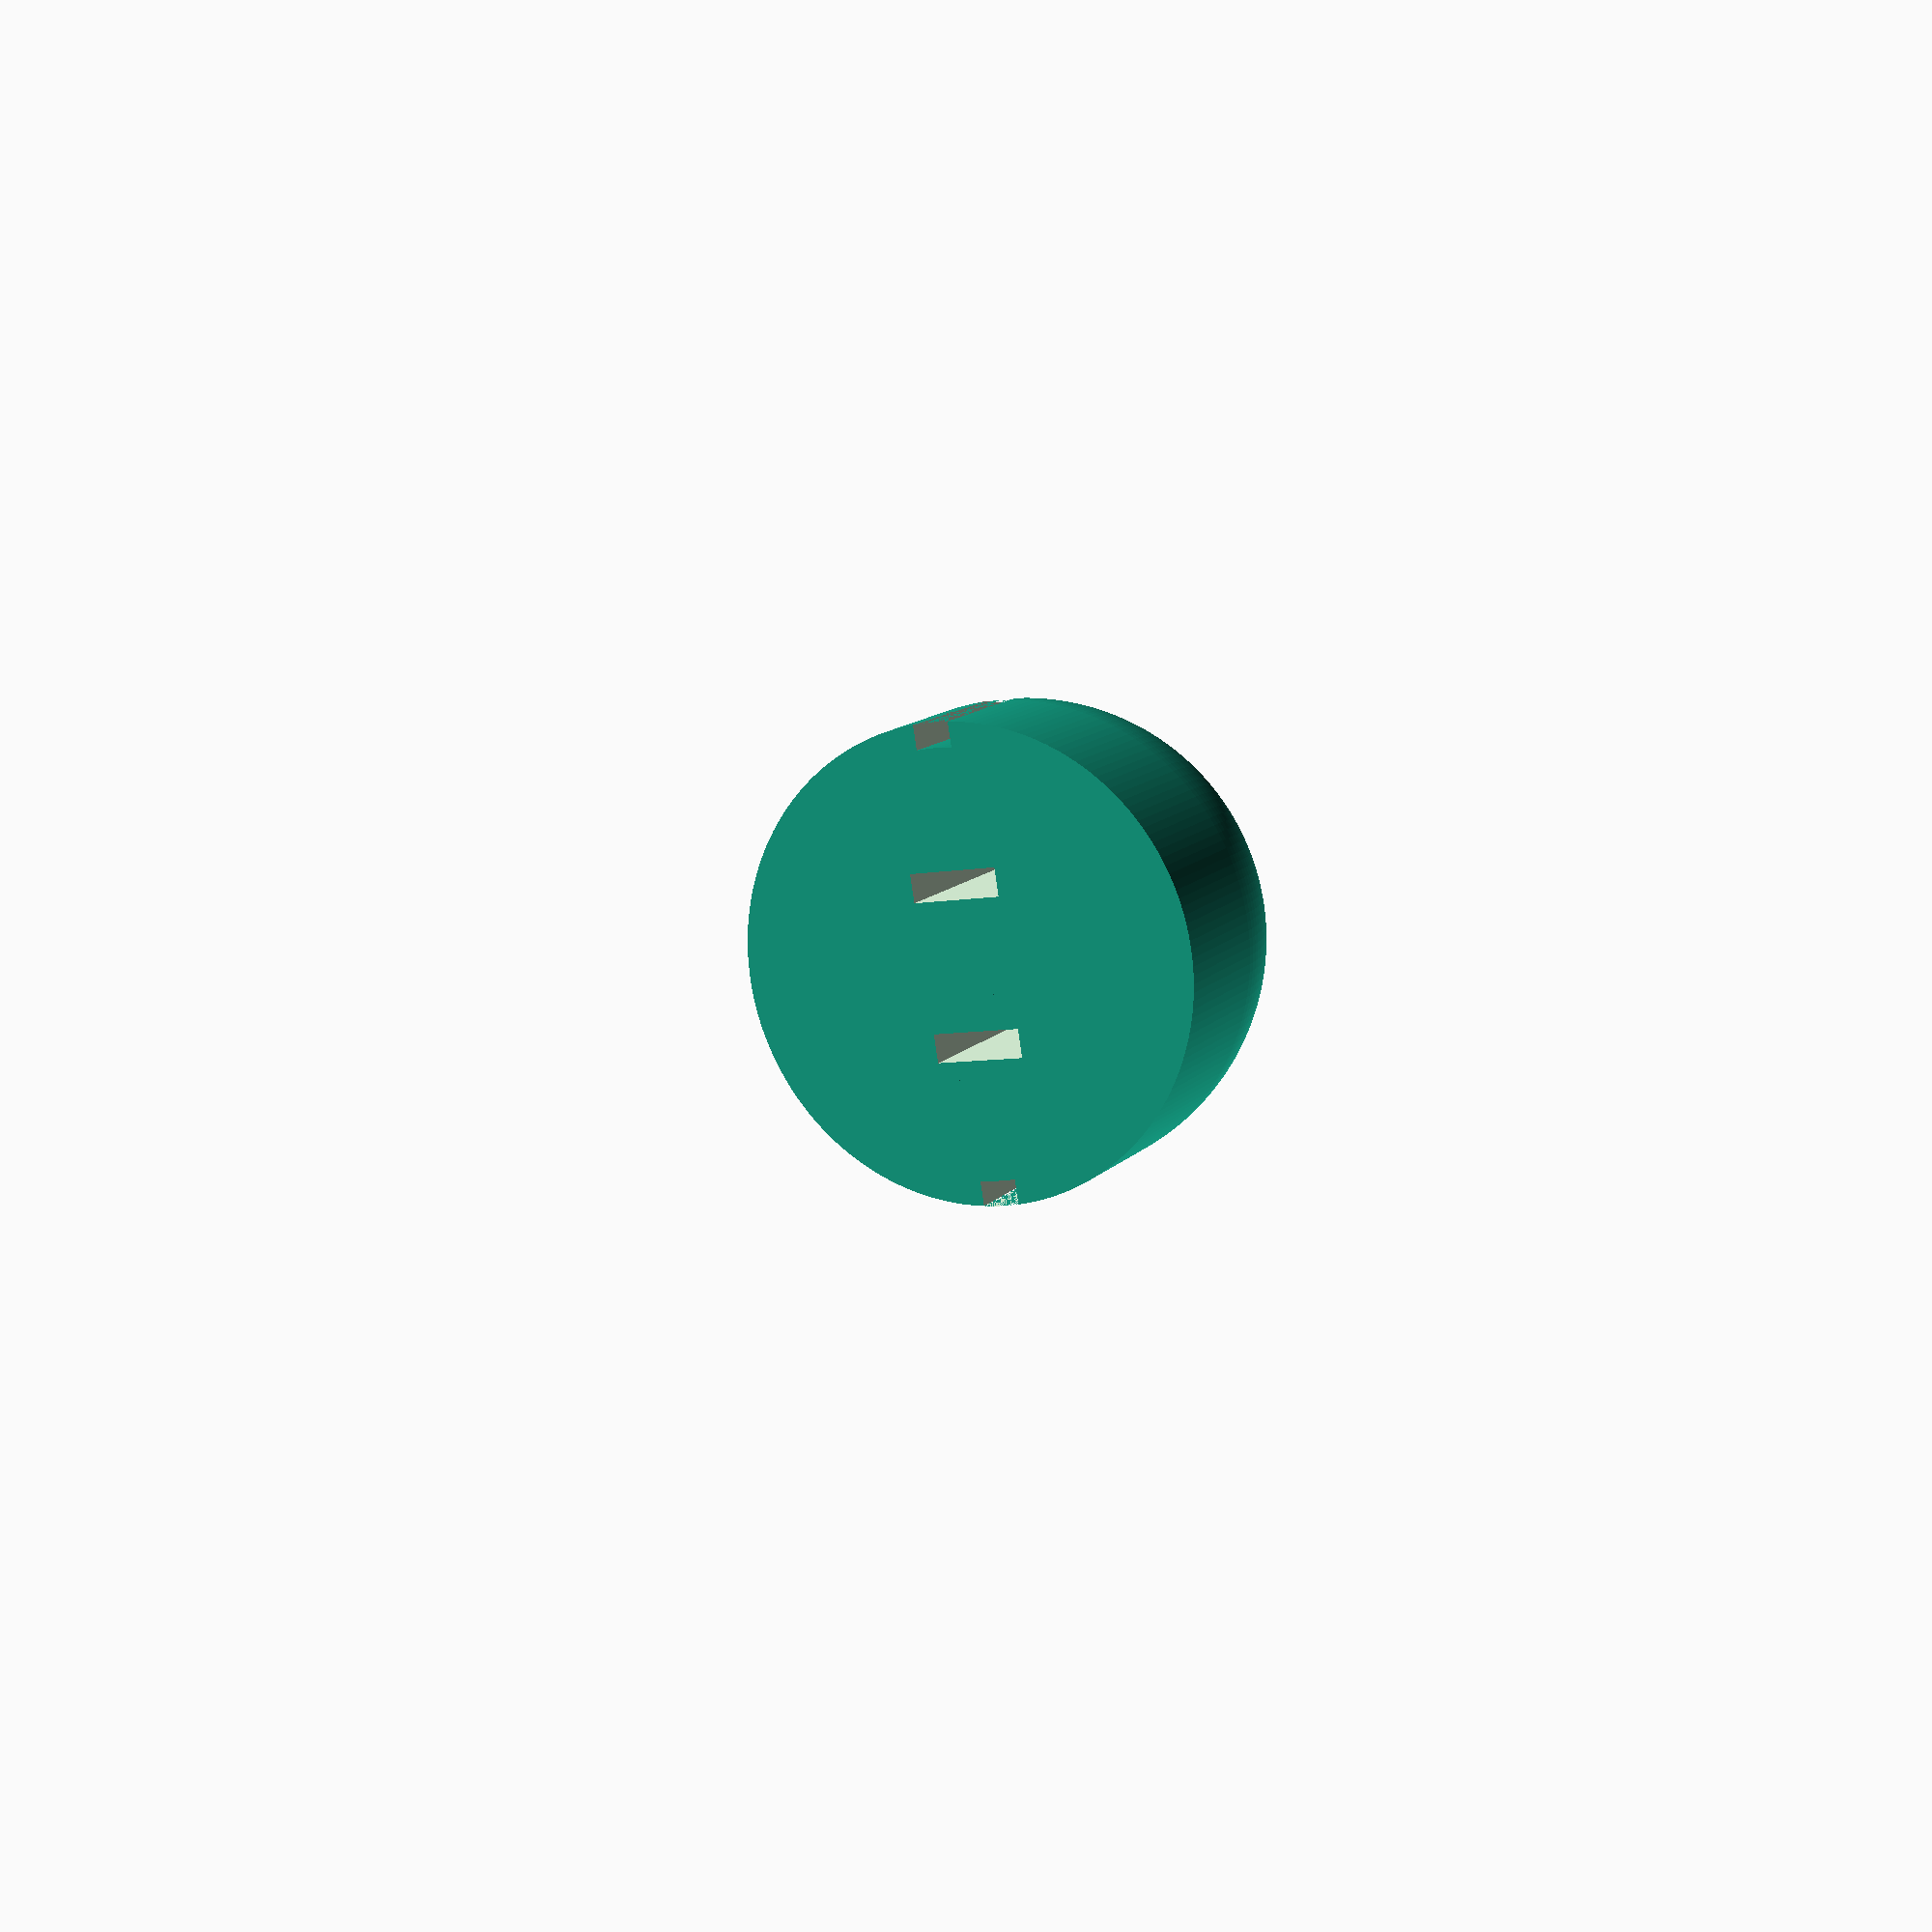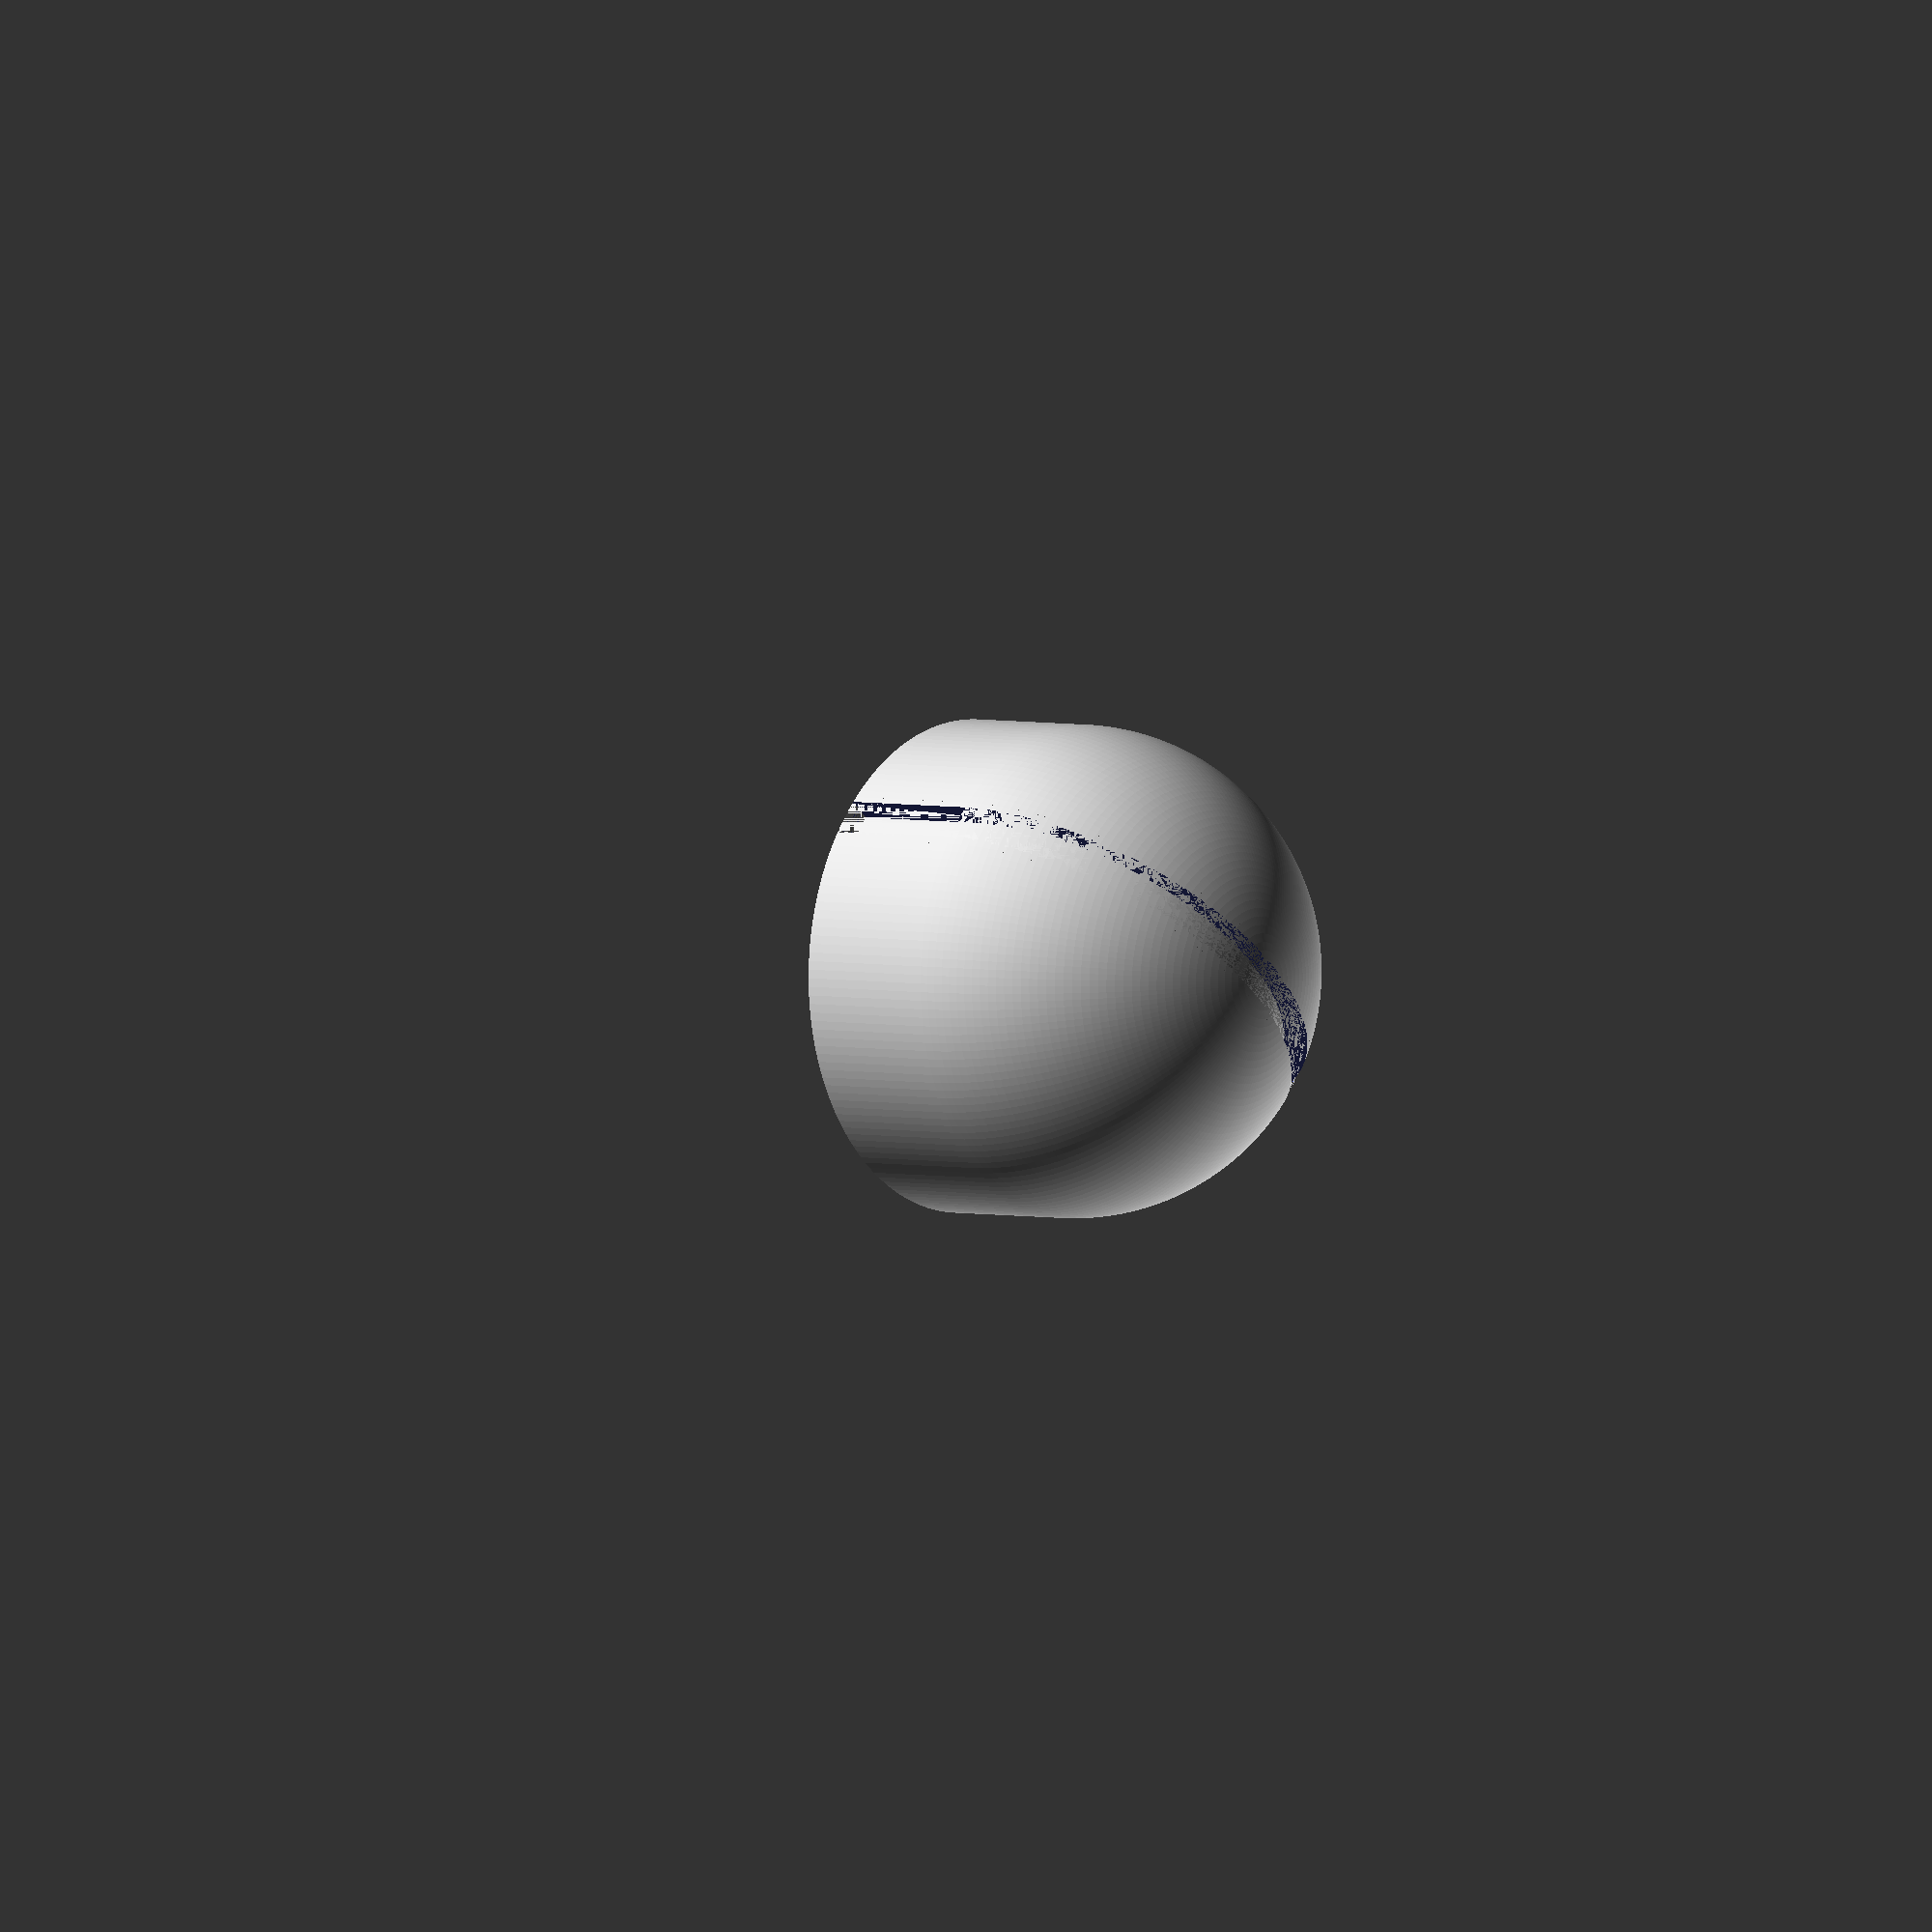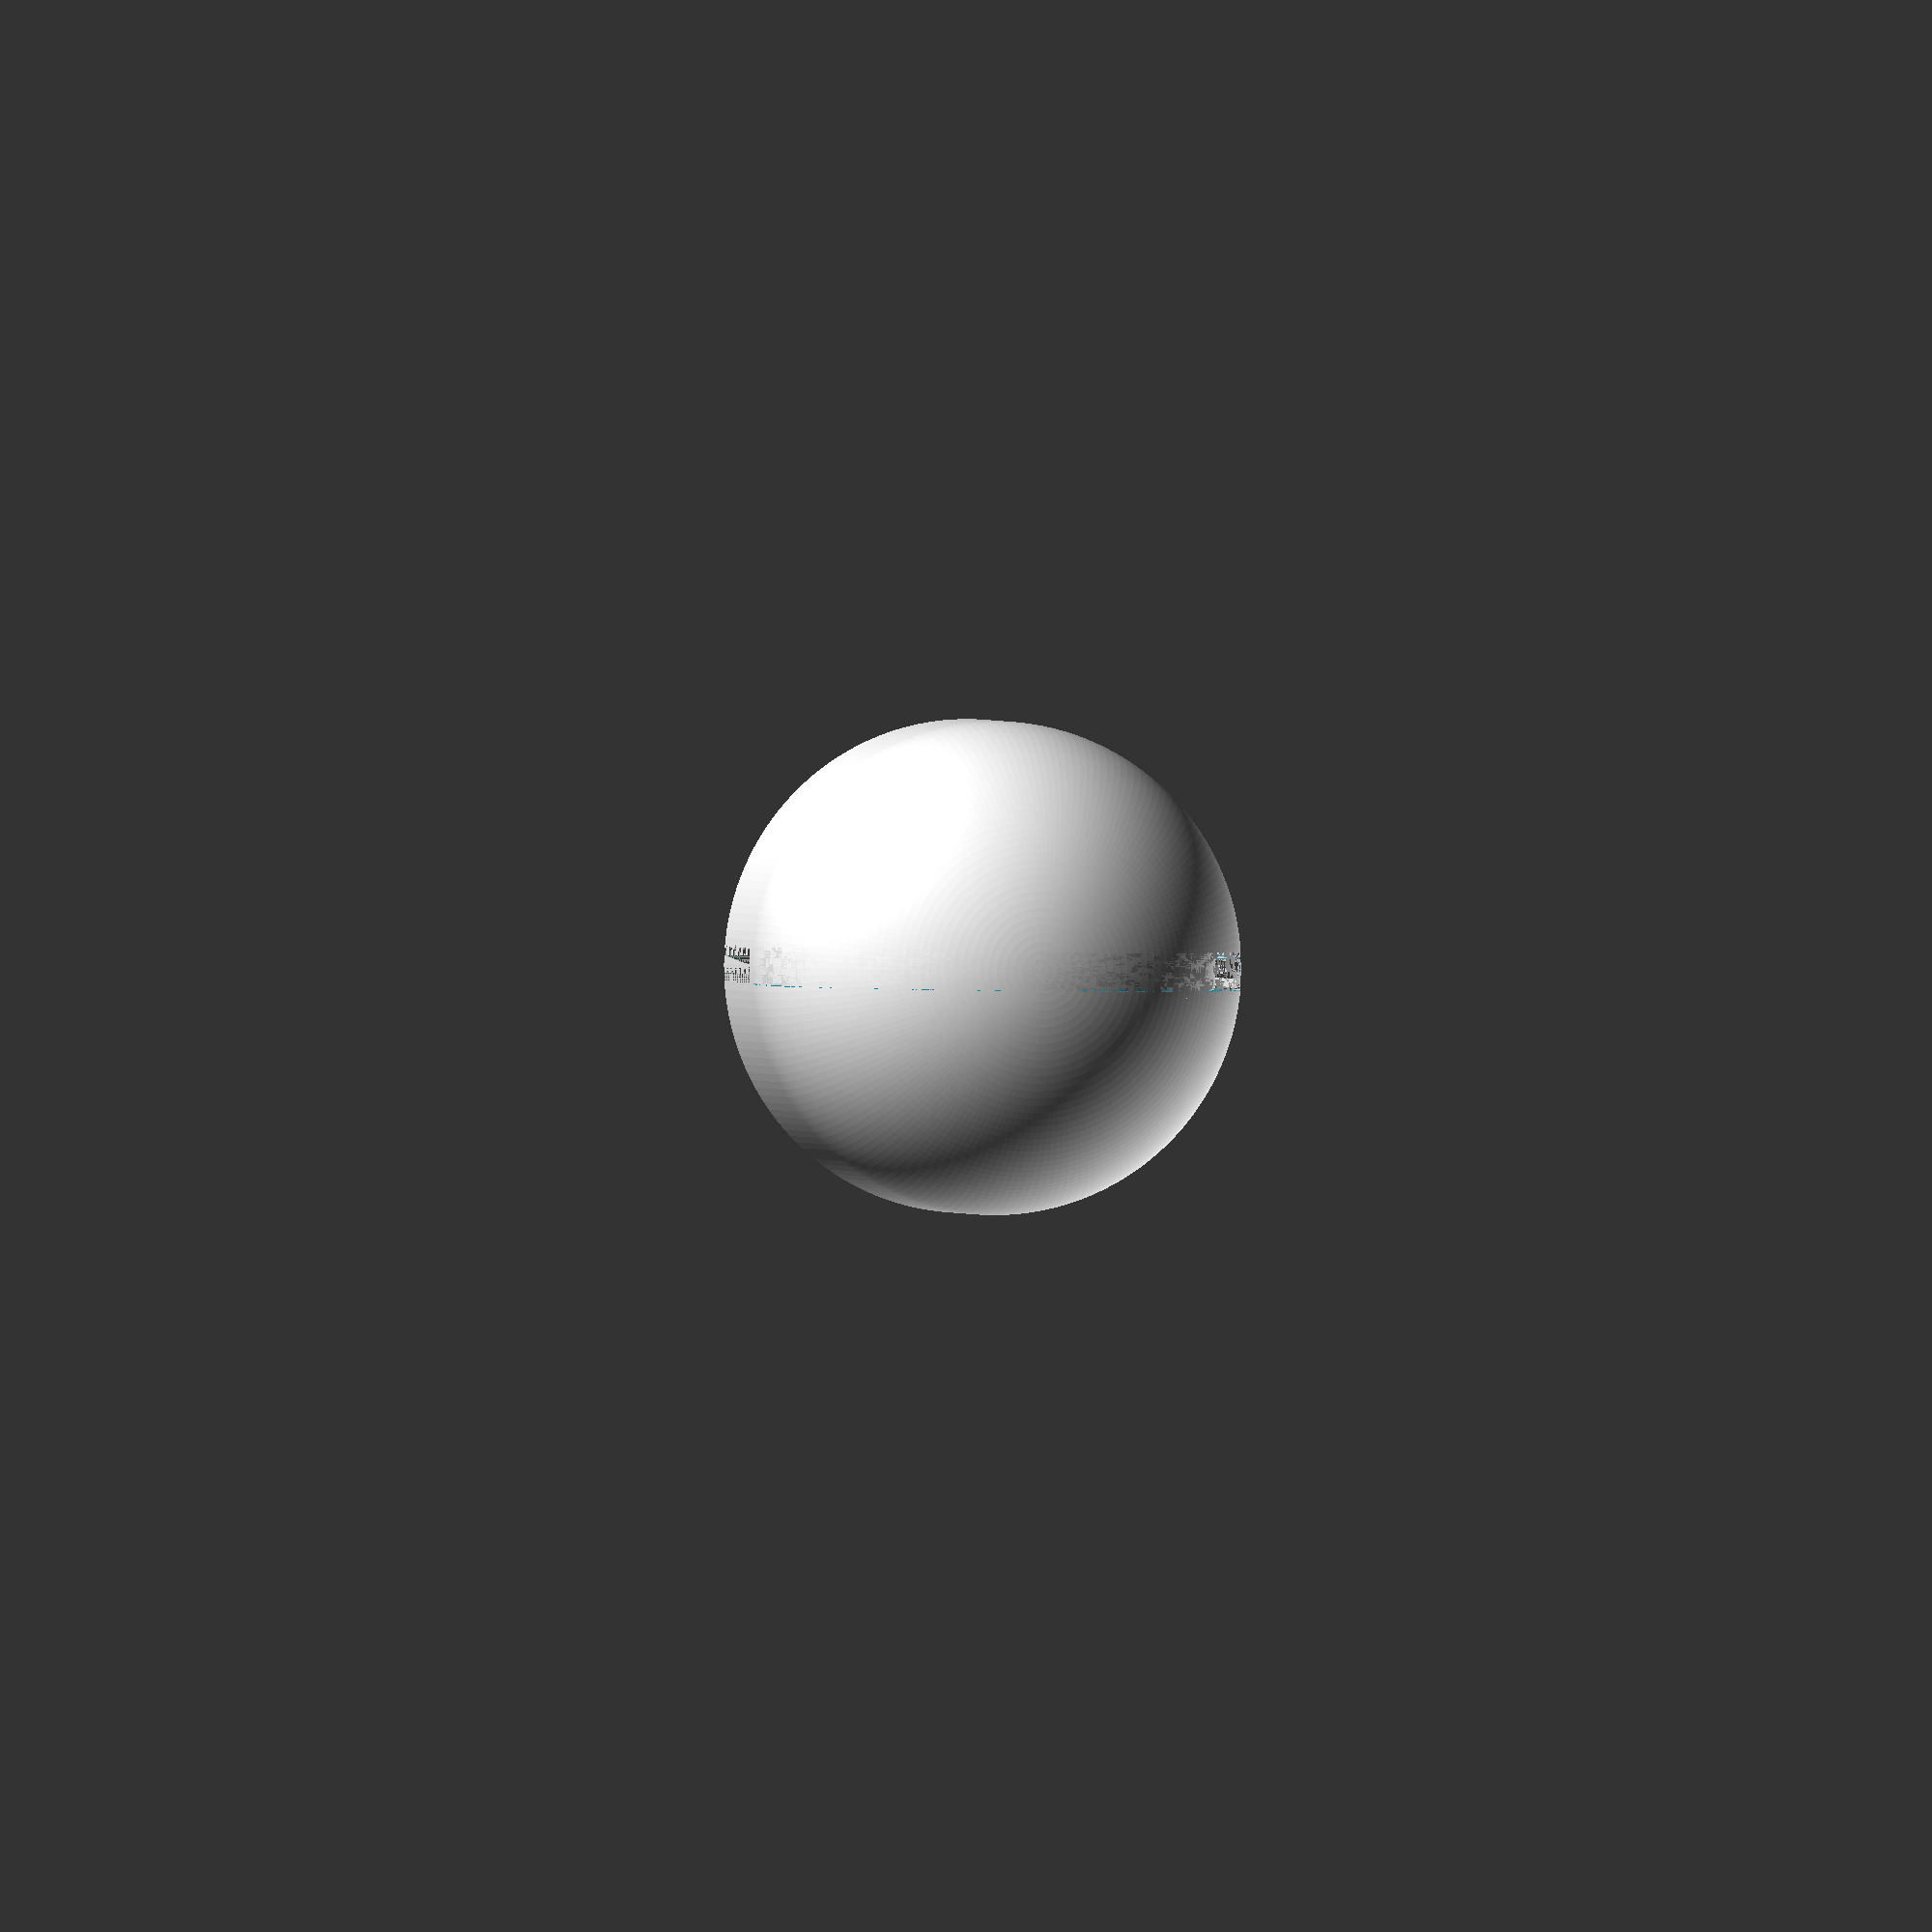
<openscad>
// Plug cover (US version)

// Copyright (C) 2015-2017 Embecosm Limited (www.embecosm.com)

// Contributor: Jeremy Bennett <jeremy.bennett@embecosm.com>

// This file is licensed under the Creative Commons Attribution-ShareAlike 3.0
// Unported License. To view a copy of this license, visit
// http://creativecommons.org/licenses/by-sa/3.0/ or send a letter to Creative
// Commons, PO Box 1866, Mountain View, CA 94042, USA.


// A cover for an US plug, to prevent pins destroying your bag.


// Very small value
EPS = 0.001;


// Hull inside main cover
module sub_cover () {
    hull () {
	translate (v = [0, 0, 30 - 38.2 / 2])
            intersection () {
		sphere (r = 38.2 / 2 - 2, $fn = 180);
		translate (v = [0, 0, 25])
	            cube (size = [50, 50, 50], center = true);
	    }
	cylinder (r = 38.2 / 2 - 2, h = EPS, center = false, $fn = 180);
    }
}


// The main cover
module cover () {
    hull () {
	translate (v = [0, 0, 30 - 38.2 / 2])
            intersection () {
		sphere (r = 38.2 / 2, $fn = 180);
		translate (v = [0, 0, 25])
	            cube (size = [50, 50, 50], center = true);
	    }
	cylinder (r = 38.2 / 2, h = EPS, center = false, $fn = 180);
    }
}


// A single pin - allow 0.4mm space each side for easy sliding in.
module pin (pin_x, pin_y, pin_z) {
     translate (v = [0, 0, pin_z / 2])
	  cube  (size = [pin_x, pin_y, pin_z], center = true);
}


// Both pins. Pins are 6.5 x 1.5 x 15.9. Allow 0.4mm clearance each side and
// 2mm at the hole bottom. Pin centres are 12.7 appart.
module pins () {
    hole_x = 6.5 + 0.4 * 2;
    hole_y = 1.5 + 0.4 * 2;
    hole_height = 15.9 + 2.0;
    hole_gap = 12.7;
    translate (v = [0, -hole_gap / 2, 0 - EPS])
        pin (hole_x, hole_y, hole_height);
    translate (v = [0,  hole_gap / 2, 0 - EPS])
        pin (hole_x, hole_y, hole_height);
}


// Slot for rubber band
module slot () {
    difference () {
	intersection () {
	    union () {
		translate (v = [0, 0,  EPS])
	            cover ();
		translate (v = [0, 0, -EPS])
	            cover ();
	    }
	    cube (size = [3, 100, 100], center = true);
	};
	intersection () {
	    sub_cover ();
	    cube (size = [4, 100, 100], center = true);
	};
    }
}


module plug_cover () {
    difference () {
	cover ();
	pins ();
	slot ();
    }
}


plug_cover ();

</openscad>
<views>
elev=347.5 azim=189.2 roll=205.5 proj=p view=solid
elev=356.6 azim=309.8 roll=309.6 proj=o view=solid
elev=359.1 azim=90.7 roll=348.4 proj=o view=wireframe
</views>
